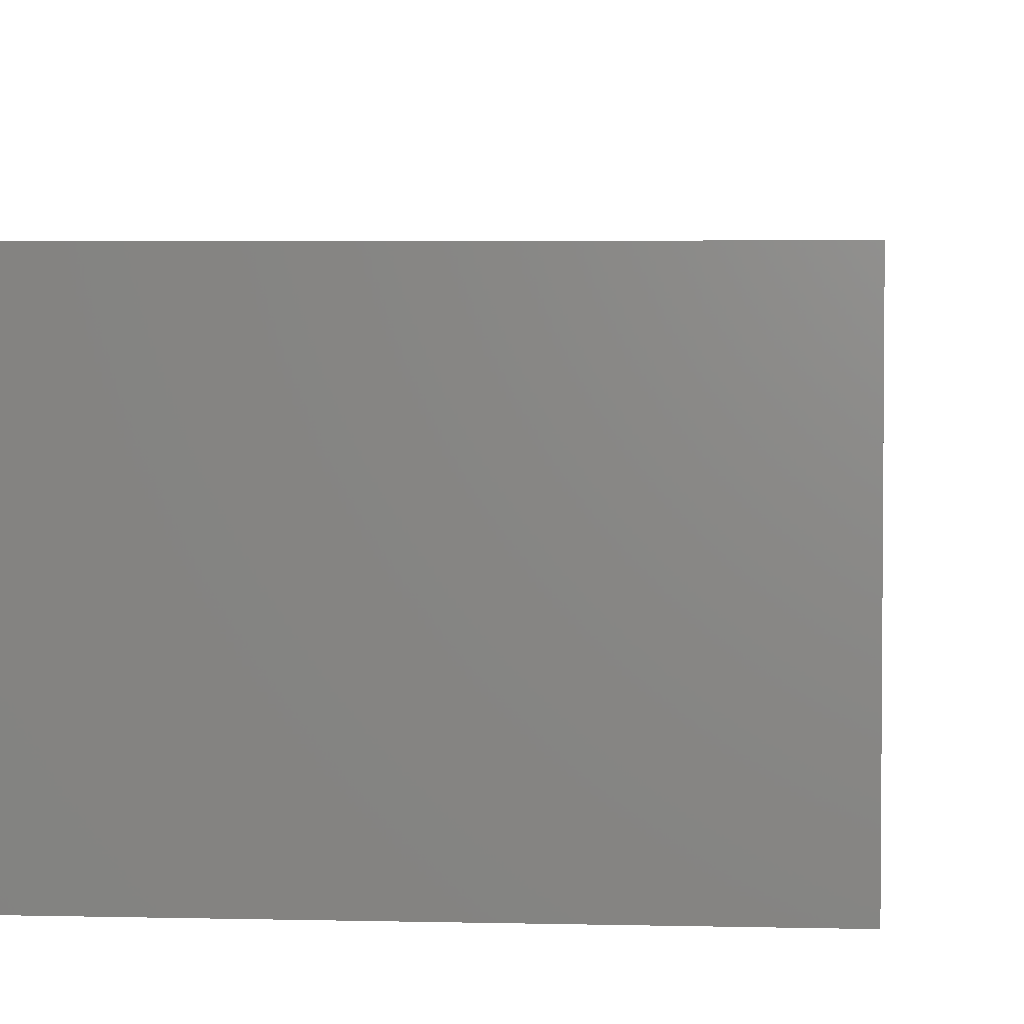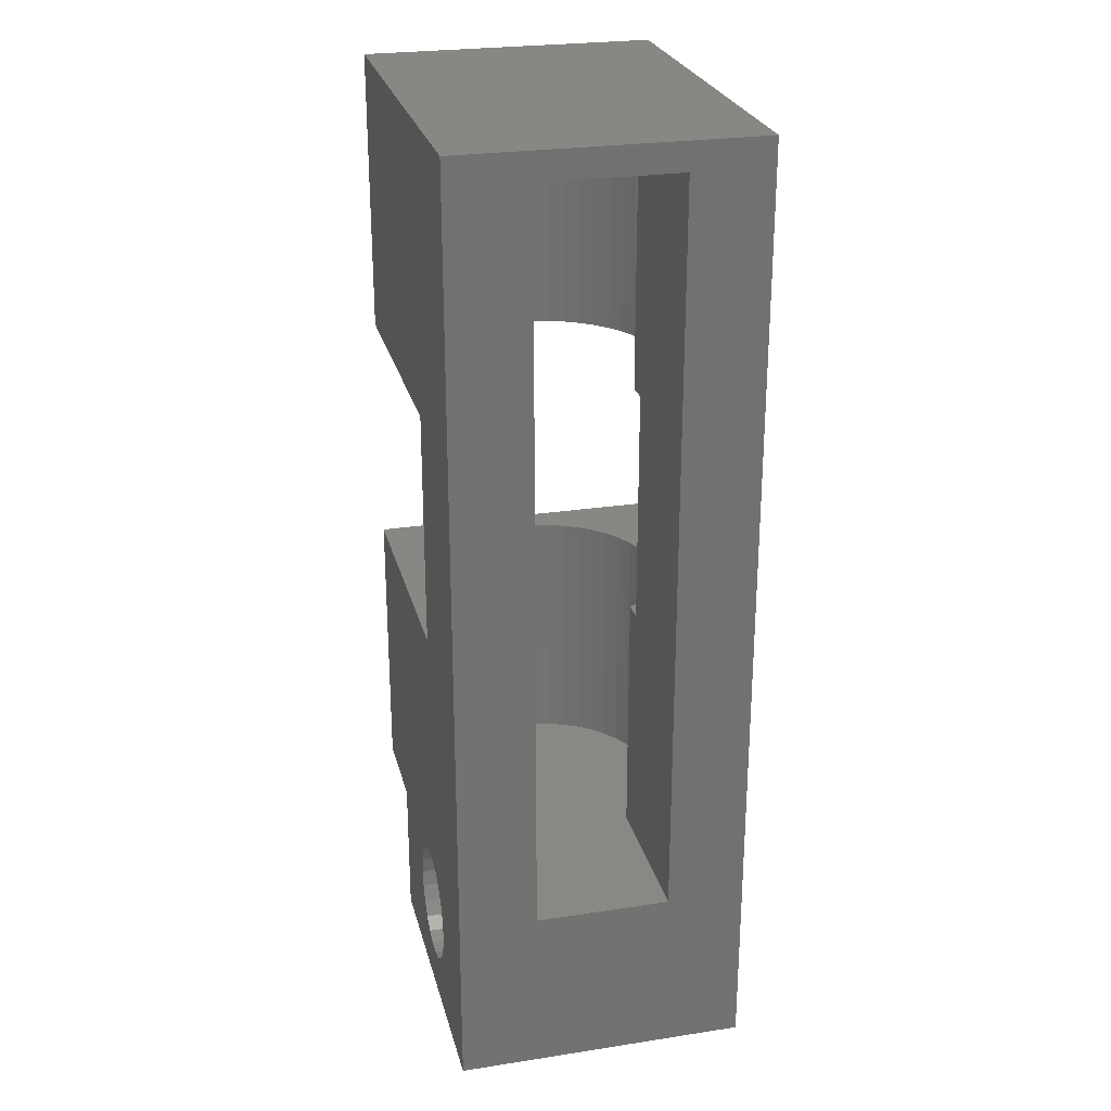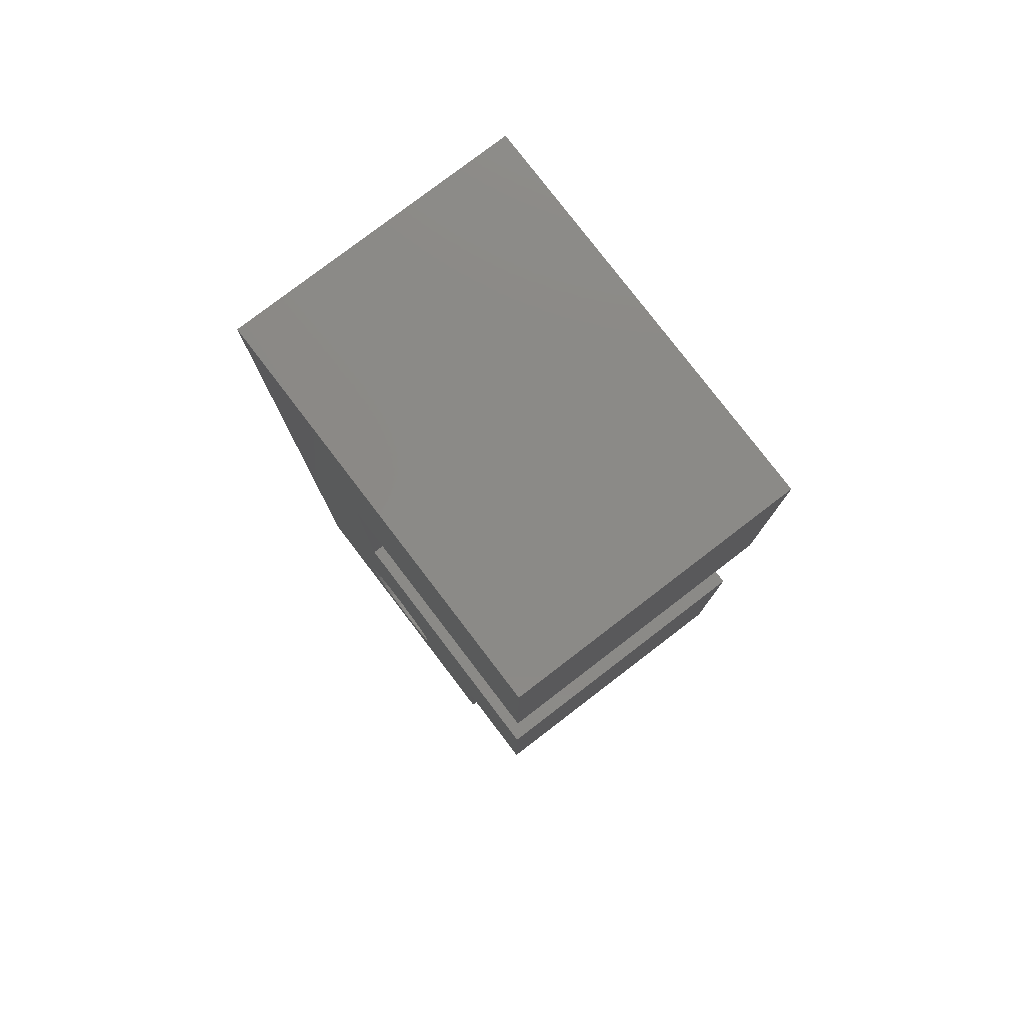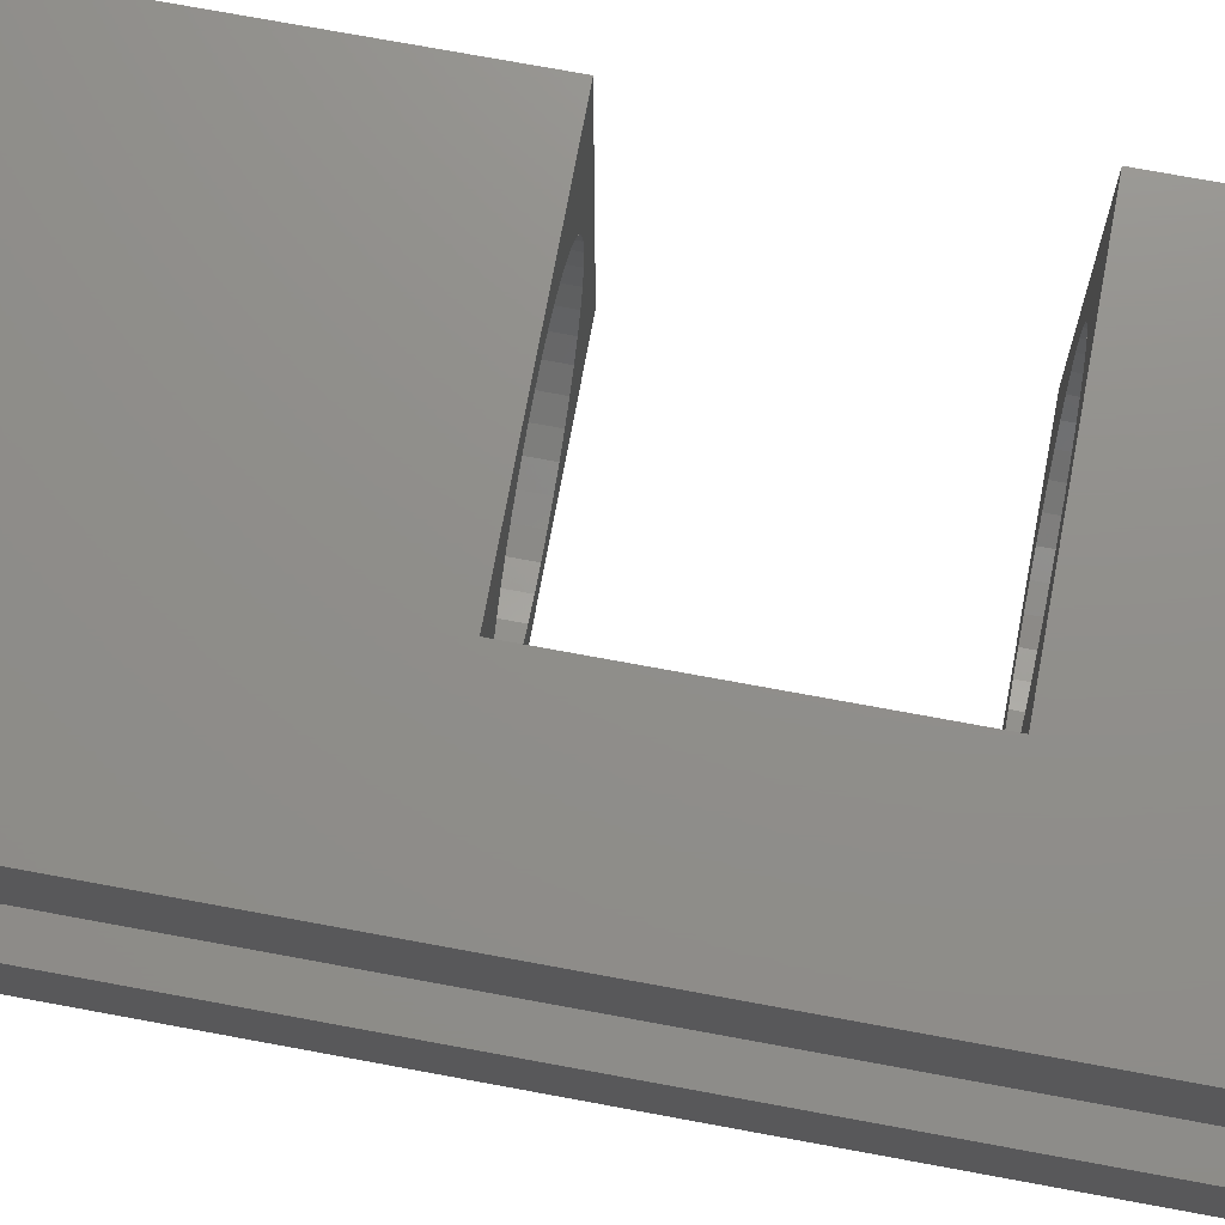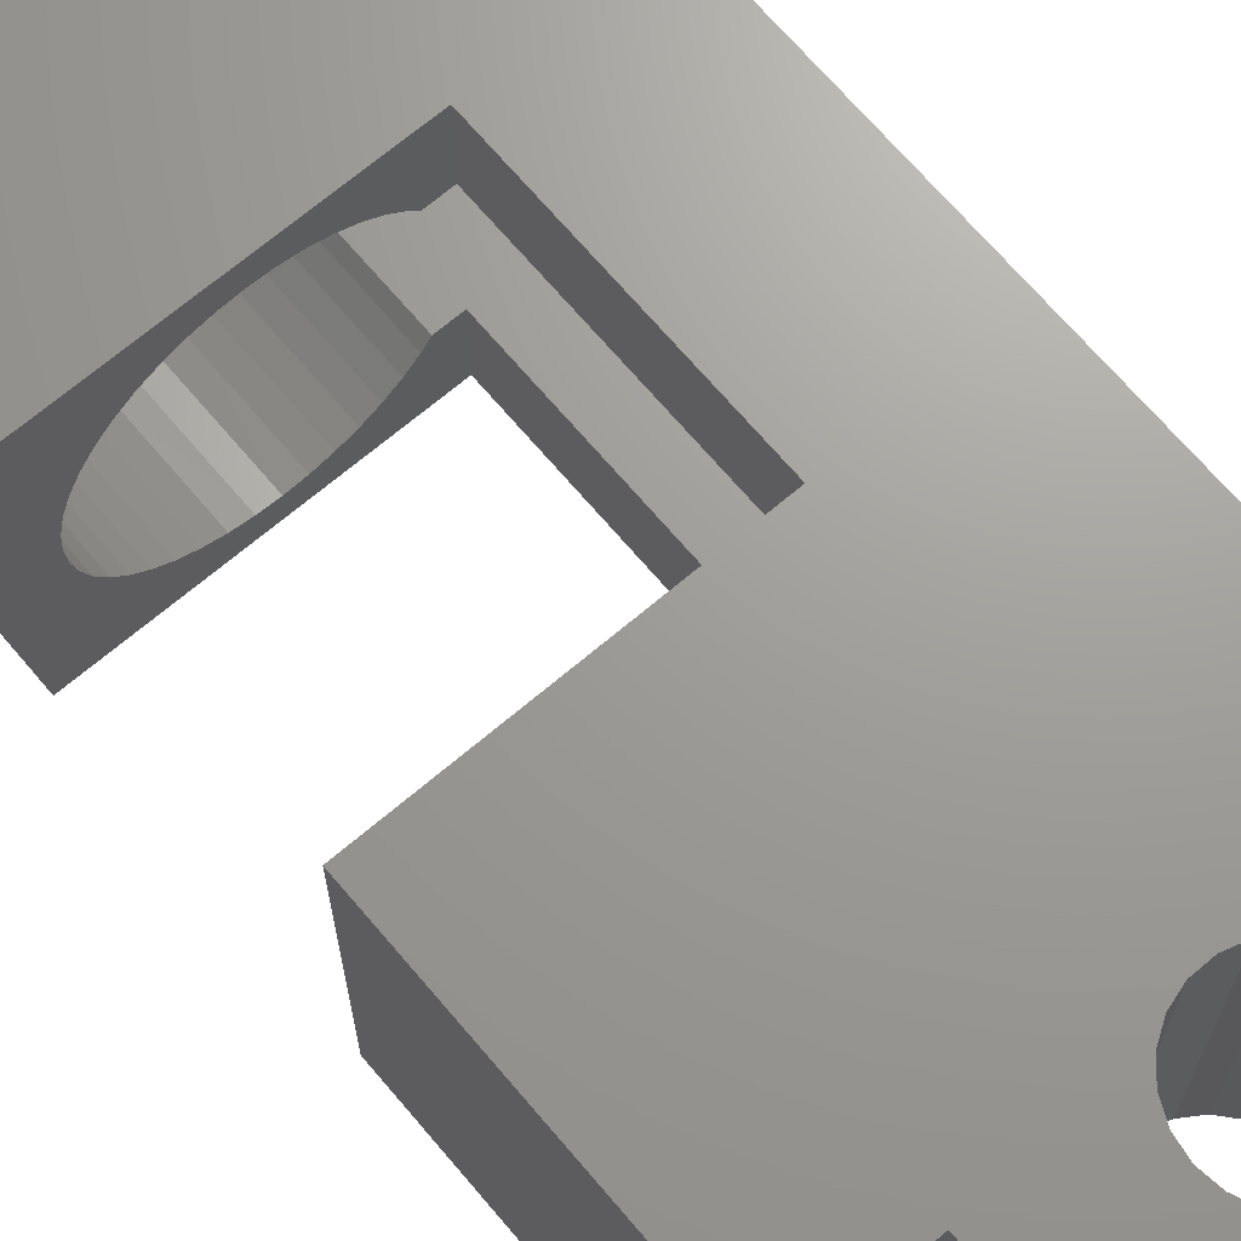
<metadata>
{"format":"stl","ext":"stl","renderer":"f3d","projection":"perspective","resolution":1024,"background":"white","views":[{"elev":3.7,"azim":5.2,"up":"+Y"},{"elev":25.9,"azim":-103.7,"up":"+Z"},{"elev":79.2,"azim":52.6,"up":"+Z"},{"elev":73.1,"azim":-79.5,"up":"+Y"},{"elev":69.0,"azim":139.7,"up":"+Y"}]}
</metadata>
<code>
# stl→obj: 222 verts, 448 faces
v -30.3 -2 31.1
v -30.3 -4.3 31.9
v -30.3 4.3 31.9
v -30.3 2 31.1
v -30.3 -4.3 4
v -30.3 -2 9.1
v -30.3 4.3 4
v -30.3 2 9.1
v -25.55 -4.3 5.268
v -21.3 -4.3 4
v -24.12 -4.3 7.493
v -24.05 -4.3 7
v -26.3 -4.3 23.6
v -18.5 -4.3 23.6
v -26.3 -4.3 16.6
v -26.3 -4.3 31.9
v -18.5 -4.3 31.9
v -27.48 -4.3 7.493
v -27.27 -4.3 7.946
v -26.05 -4.3 5.268
v -27.55 -4.3 7
v -27.48 -4.3 6.507
v -24.33 -4.3 7.946
v -24.65 -4.3 5.677
v -25.07 -4.3 5.408
v -24.33 -4.3 6.054
v -26.95 -4.3 8.323
v -26.53 -4.3 8.592
v -26.05 -4.3 8.732
v -24.12 -4.3 6.507
v -25.55 -4.3 8.732
v -25.07 -4.3 8.592
v -24.65 -4.3 8.323
v -26.53 -4.3 5.408
v -26.95 -4.3 5.677
v -27.27 -4.3 6.054
v -18.5 -4.3 16.6
v -21.3 -4.3 8.3
v -18.5 -4.3 8.3
v -21.3 4.3 4
v -25.55 4.3 5.268
v -26.05 4.3 5.268
v -26.3 4.3 23.6
v -26.3 4.3 31.9
v -18.5 4.3 31.9
v -21.3 4.3 8.3
v -26.3 4.3 16.6
v -24.12 4.3 7.493
v -18.5 4.3 16.6
v -18.5 4.3 8.3
v -18.5 4.3 23.6
v -27.55 4.3 7
v -27.48 4.3 6.507
v -27.27 4.3 6.054
v -26.95 4.3 5.677
v -26.53 4.3 5.408
v -25.07 4.3 5.408
v -24.65 4.3 5.677
v -24.33 4.3 7.946
v -25.55 4.3 8.732
v -25.07 4.3 8.592
v -24.33 4.3 6.054
v -24.65 4.3 8.323
v -24.12 4.3 6.507
v -24.05 4.3 7
v -26.05 4.3 8.732
v -26.53 4.3 8.592
v -26.95 4.3 8.323
v -27.27 4.3 7.946
v -27.48 4.3 7.493
v -25.66 -2 31.1
v -25.66 -2 23.6
v -26.3 -2 23.6
v -26.3 -2 16.6
v -25.66 -2 16.6
v -25.66 -2 9.1
v -25.66 2 31.1
v -25.45 2.292 31.1
v -25.09 2.645 31.1
v -24.69 2.944 31.1
v -24.25 3.184 31.1
v -23.79 3.358 31.1
v -23.3 3.464 31.1
v -22.8 3.5 31.1
v -22.3 3.464 31.1
v -21.81 3.358 31.1
v -21.35 3.184 31.1
v -20.91 2.944 31.1
v -20.51 2.645 31.1
v -20.15 2.292 31.1
v -19.86 1.892 31.1
v -19.62 1.454 31.1
v -19.44 0.9861 31.1
v -19.34 0.4981 31.1
v -19.3 0 31.1
v -19.34 -0.4981 31.1
v -19.44 -0.9861 31.1
v -19.62 -1.454 31.1
v -19.86 -1.892 31.1
v -20.15 -2.292 31.1
v -20.51 -2.645 31.1
v -20.91 -2.944 31.1
v -21.35 -3.184 31.1
v -21.81 -3.358 31.1
v -22.3 -3.464 31.1
v -22.8 -3.5 31.1
v -23.3 -3.464 31.1
v -23.79 -3.358 31.1
v -24.25 -3.184 31.1
v -24.69 -2.944 31.1
v -25.09 -2.645 31.1
v -25.45 -2.292 31.1
v -26.3 2 23.6
v -26.3 2 16.6
v -25.66 2 9.1
v -25.66 2 16.6
v -25.66 2 23.6
v -25.45 -2.292 9.1
v -25.09 -2.645 9.1
v -24.25 -3.184 9.1
v -24.69 -2.944 9.1
v -23.79 -3.358 9.1
v -23.3 -3.464 9.1
v -22.8 -3.5 9.1
v -22.3 -3.464 9.1
v -21.81 -3.358 9.1
v -21.35 -3.184 9.1
v -20.91 -2.944 9.1
v -20.51 -2.645 9.1
v -20.15 -2.292 9.1
v -19.86 -1.892 9.1
v -19.62 -1.454 9.1
v -19.44 -0.9861 9.1
v -19.34 -0.4981 9.1
v -19.3 0 9.1
v -19.34 0.4981 9.1
v -19.44 0.9861 9.1
v -19.62 1.454 9.1
v -19.86 1.892 9.1
v -20.15 2.292 9.1
v -20.51 2.645 9.1
v -20.91 2.944 9.1
v -21.35 3.184 9.1
v -21.81 3.358 9.1
v -22.3 3.464 9.1
v -22.8 3.5 9.1
v -23.3 3.464 9.1
v -23.79 3.358 9.1
v -24.25 3.184 9.1
v -24.69 2.944 9.1
v -25.09 2.645 9.1
v -25.45 2.292 9.1
v -22.8 -3.5 23.6
v -23.3 -3.464 23.6
v -25.45 -2.292 23.6
v -25.09 -2.645 23.6
v -24.69 -2.944 23.6
v -24.25 -3.184 23.6
v -23.79 -3.358 23.6
v -22.3 -3.464 23.6
v -21.81 -3.358 23.6
v -21.35 -3.184 23.6
v -20.91 -2.944 23.6
v -20.51 -2.645 23.6
v -20.15 -2.292 23.6
v -19.86 -1.892 23.6
v -19.62 -1.454 23.6
v -19.44 -0.9861 23.6
v -19.34 -0.4981 23.6
v -19.3 0 23.6
v -19.34 0.4981 23.6
v -19.44 0.9861 23.6
v -19.62 1.454 23.6
v -19.86 1.892 23.6
v -20.15 2.292 23.6
v -20.51 2.645 23.6
v -20.91 2.944 23.6
v -21.35 3.184 23.6
v -21.81 3.358 23.6
v -22.8 3.5 23.6
v -22.3 3.464 23.6
v -23.3 3.464 23.6
v -23.79 3.358 23.6
v -24.25 3.184 23.6
v -25.09 2.645 23.6
v -24.69 2.944 23.6
v -25.45 2.292 23.6
v -22.3 -3.464 16.6
v -19.34 0.4981 16.6
v -19.3 0 16.6
v -22.8 -3.5 16.6
v -23.3 3.464 16.6
v -22.8 3.5 16.6
v -19.34 -0.4981 16.6
v -25.45 2.292 16.6
v -25.09 2.645 16.6
v -22.3 3.464 16.6
v -21.81 3.358 16.6
v -24.69 2.944 16.6
v -21.35 3.184 16.6
v -24.25 3.184 16.6
v -23.79 3.358 16.6
v -20.91 2.944 16.6
v -21.35 -3.184 16.6
v -21.81 -3.358 16.6
v -19.44 -0.9861 16.6
v -19.62 -1.454 16.6
v -20.51 2.645 16.6
v -20.15 2.292 16.6
v -19.86 1.892 16.6
v -24.69 -2.944 16.6
v -25.09 -2.645 16.6
v -19.62 1.454 16.6
v -19.44 0.9861 16.6
v -19.86 -1.892 16.6
v -20.15 -2.292 16.6
v -20.51 -2.645 16.6
v -20.91 -2.944 16.6
v -23.3 -3.464 16.6
v -23.79 -3.358 16.6
v -24.25 -3.184 16.6
v -25.45 -2.292 16.6
f 1 2 3
f 4 1 3
f 5 2 6
f 5 6 7
f 4 7 8
f 6 8 7
f 7 4 3
f 6 2 1
f 9 5 10
f 11 12 10
f 13 14 2
f 2 5 15
f 16 2 14
f 17 16 14
f 18 19 15
f 9 20 5
f 21 5 22
f 15 5 21
f 23 11 10
f 15 21 18
f 24 25 10
f 26 24 10
f 15 19 27
f 15 27 28
f 15 28 29
f 12 30 10
f 15 29 31
f 30 26 10
f 15 31 32
f 15 32 33
f 15 23 10
f 15 33 23
f 25 9 10
f 34 5 20
f 35 5 34
f 36 5 35
f 22 5 36
f 15 13 2
f 37 38 39
f 38 15 10
f 37 15 38
f 5 7 10
f 10 7 40
f 41 40 42
f 43 3 44
f 43 44 45
f 46 40 47
f 47 3 43
f 7 3 47
f 48 47 40
f 46 49 50
f 43 45 51
f 7 47 52
f 7 52 53
f 7 53 54
f 7 54 55
f 7 55 56
f 7 56 42
f 7 42 40
f 57 40 41
f 58 40 57
f 59 47 48
f 60 47 61
f 58 62 40
f 61 47 63
f 62 64 40
f 63 47 59
f 64 65 40
f 65 48 40
f 66 47 60
f 67 47 66
f 68 47 67
f 69 47 68
f 70 47 69
f 52 47 70
f 49 46 47
f 3 2 16
f 44 3 16
f 71 72 1
f 1 72 73
f 1 73 74
f 74 75 76
f 74 76 1
f 1 76 6
f 77 78 79
f 79 80 77
f 77 80 81
f 77 81 82
f 77 82 83
f 77 83 84
f 77 84 85
f 77 85 86
f 77 86 87
f 77 87 88
f 77 88 89
f 77 89 90
f 77 90 91
f 77 91 4
f 91 92 4
f 92 93 4
f 93 94 4
f 94 95 4
f 95 96 4
f 96 97 4
f 97 98 4
f 98 99 4
f 99 100 4
f 100 101 4
f 101 102 4
f 102 103 4
f 103 104 4
f 104 105 4
f 105 106 4
f 106 107 4
f 107 108 4
f 108 109 4
f 1 4 71
f 110 111 112
f 109 110 71
f 109 71 4
f 71 110 112
f 113 4 114
f 115 116 114
f 4 115 114
f 117 77 113
f 77 4 113
f 4 8 115
f 76 118 119
f 120 76 121
f 121 76 119
f 122 76 120
f 123 76 122
f 124 76 123
f 125 76 124
f 126 76 125
f 127 76 126
f 128 76 127
f 129 76 128
f 130 76 129
f 131 76 130
f 132 76 131
f 133 76 132
f 134 76 133
f 135 76 134
f 136 76 135
f 137 76 136
f 138 76 137
f 139 76 138
f 140 76 139
f 141 76 140
f 142 76 141
f 143 76 142
f 144 76 143
f 145 76 144
f 146 76 145
f 147 76 146
f 148 76 147
f 149 76 148
f 150 76 149
f 151 76 150
f 152 76 151
f 115 76 152
f 8 76 115
f 6 76 8
f 44 16 17
f 45 44 17
f 17 14 51
f 45 17 51
f 153 14 154
f 13 73 155
f 13 155 156
f 13 156 157
f 13 157 158
f 13 158 159
f 13 159 154
f 13 154 14
f 160 14 153
f 161 14 160
f 162 14 161
f 14 162 163
f 163 164 14
f 164 165 14
f 165 166 14
f 166 167 14
f 167 168 14
f 168 169 14
f 169 170 14
f 170 171 14
f 171 51 14
f 172 51 171
f 173 51 172
f 174 51 173
f 175 51 174
f 176 51 175
f 177 51 176
f 178 51 177
f 179 51 178
f 180 43 181
f 182 43 180
f 183 43 182
f 184 43 183
f 185 113 186
f 187 117 113
f 187 113 185
f 186 113 43
f 186 43 184
f 181 43 51
f 181 51 179
f 155 73 72
f 13 15 74
f 73 13 74
f 188 15 37
f 189 190 37
f 188 191 15
f 192 193 49
f 190 194 37
f 47 114 195
f 47 195 196
f 197 198 49
f 47 196 199
f 198 200 49
f 47 199 201
f 47 201 202
f 47 192 49
f 47 202 192
f 200 203 49
f 204 205 37
f 206 207 37
f 49 208 209
f 194 206 37
f 49 209 210
f 211 212 74
f 49 210 213
f 49 213 214
f 49 189 37
f 49 214 189
f 207 215 37
f 215 216 37
f 216 217 37
f 217 218 37
f 218 204 37
f 205 188 37
f 219 15 191
f 220 15 219
f 221 15 220
f 211 15 221
f 212 222 74
f 74 15 211
f 203 208 49
f 116 195 114
f 193 197 49
f 222 75 74
f 37 39 50
f 49 37 50
f 38 46 39
f 39 46 50
f 38 10 40
f 46 38 40
f 36 54 53
f 22 36 53
f 22 53 52
f 21 22 52
f 35 55 54
f 36 35 54
f 34 56 55
f 35 34 55
f 20 42 56
f 34 20 56
f 9 41 42
f 20 9 42
f 25 57 41
f 9 25 41
f 24 58 57
f 25 24 57
f 62 58 26
f 26 58 24
f 64 62 30
f 30 62 26
f 65 64 12
f 12 64 30
f 65 12 48
f 48 12 11
f 48 11 59
f 59 11 23
f 59 23 63
f 63 23 33
f 63 33 61
f 61 33 32
f 61 32 60
f 60 32 31
f 60 31 66
f 66 31 29
f 66 29 67
f 67 29 28
f 67 28 68
f 68 28 27
f 69 68 27
f 19 69 27
f 70 69 19
f 18 70 19
f 52 70 18
f 21 52 18
f 113 114 47
f 43 113 47
f 75 222 118
f 76 75 118
f 71 112 155
f 72 71 155
f 111 156 112
f 112 156 155
f 110 157 111
f 111 157 156
f 109 158 110
f 110 158 157
f 108 159 109
f 109 159 158
f 107 154 108
f 108 154 159
f 106 153 107
f 107 153 154
f 105 160 106
f 106 160 153
f 104 161 105
f 105 161 160
f 103 162 104
f 104 162 161
f 102 163 103
f 103 163 162
f 101 164 102
f 102 164 163
f 100 165 101
f 101 165 164
f 99 166 100
f 100 166 165
f 98 167 99
f 99 167 166
f 97 168 98
f 98 168 167
f 96 169 97
f 97 169 168
f 95 170 96
f 96 170 169
f 95 94 170
f 170 94 171
f 94 93 171
f 171 93 172
f 93 92 172
f 172 92 173
f 92 91 173
f 173 91 174
f 91 90 174
f 174 90 175
f 175 90 89
f 176 175 89
f 176 89 88
f 177 176 88
f 177 88 87
f 178 177 87
f 178 87 86
f 179 178 86
f 179 86 85
f 181 179 85
f 181 85 84
f 180 181 84
f 180 84 83
f 182 180 83
f 182 83 82
f 183 182 82
f 183 82 81
f 184 183 81
f 184 81 80
f 186 184 80
f 186 80 79
f 185 186 79
f 185 79 78
f 187 185 78
f 187 78 77
f 117 187 77
f 152 195 116
f 115 152 116
f 151 196 195
f 152 151 195
f 150 199 196
f 151 150 196
f 149 201 199
f 150 149 199
f 148 202 201
f 149 148 201
f 147 192 202
f 148 147 202
f 146 193 192
f 147 146 192
f 145 197 193
f 146 145 193
f 144 198 197
f 145 144 197
f 143 200 198
f 144 143 198
f 142 203 200
f 143 142 200
f 141 208 203
f 142 141 203
f 140 209 208
f 141 140 208
f 210 209 139
f 139 209 140
f 213 210 138
f 138 210 139
f 214 213 137
f 137 213 138
f 189 214 136
f 136 214 137
f 190 189 135
f 135 189 136
f 190 135 194
f 194 135 134
f 194 134 206
f 206 134 133
f 206 133 207
f 207 133 132
f 207 132 215
f 215 132 131
f 215 131 216
f 216 131 130
f 216 130 217
f 217 130 129
f 217 129 218
f 218 129 128
f 218 128 204
f 204 128 127
f 204 127 205
f 205 127 126
f 205 126 188
f 188 126 125
f 188 125 191
f 191 125 124
f 191 124 219
f 219 124 123
f 219 123 220
f 220 123 122
f 220 122 221
f 221 122 120
f 221 120 211
f 211 120 121
f 211 121 212
f 212 121 119
f 212 119 222
f 222 119 118

</code>
